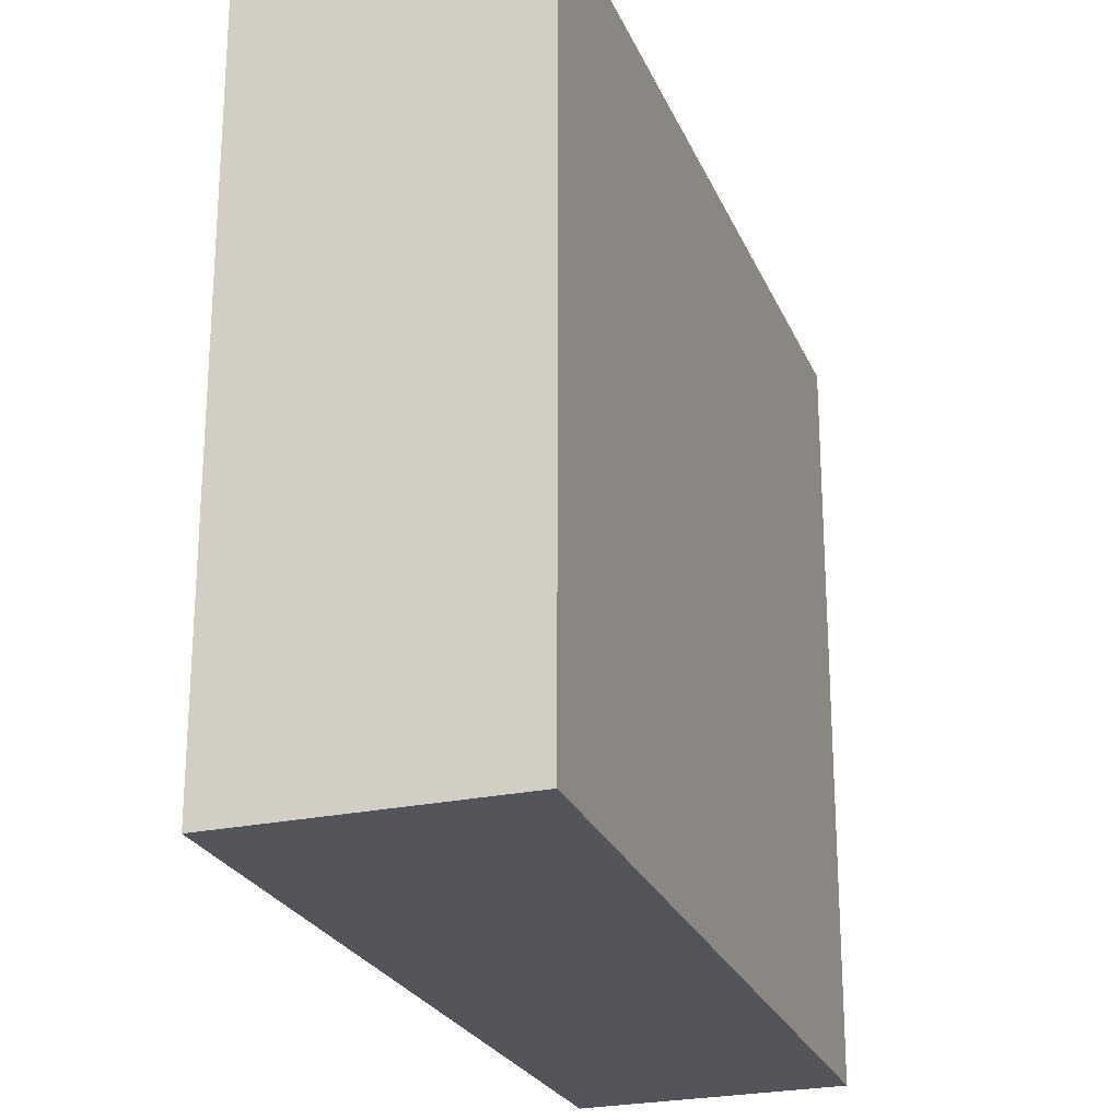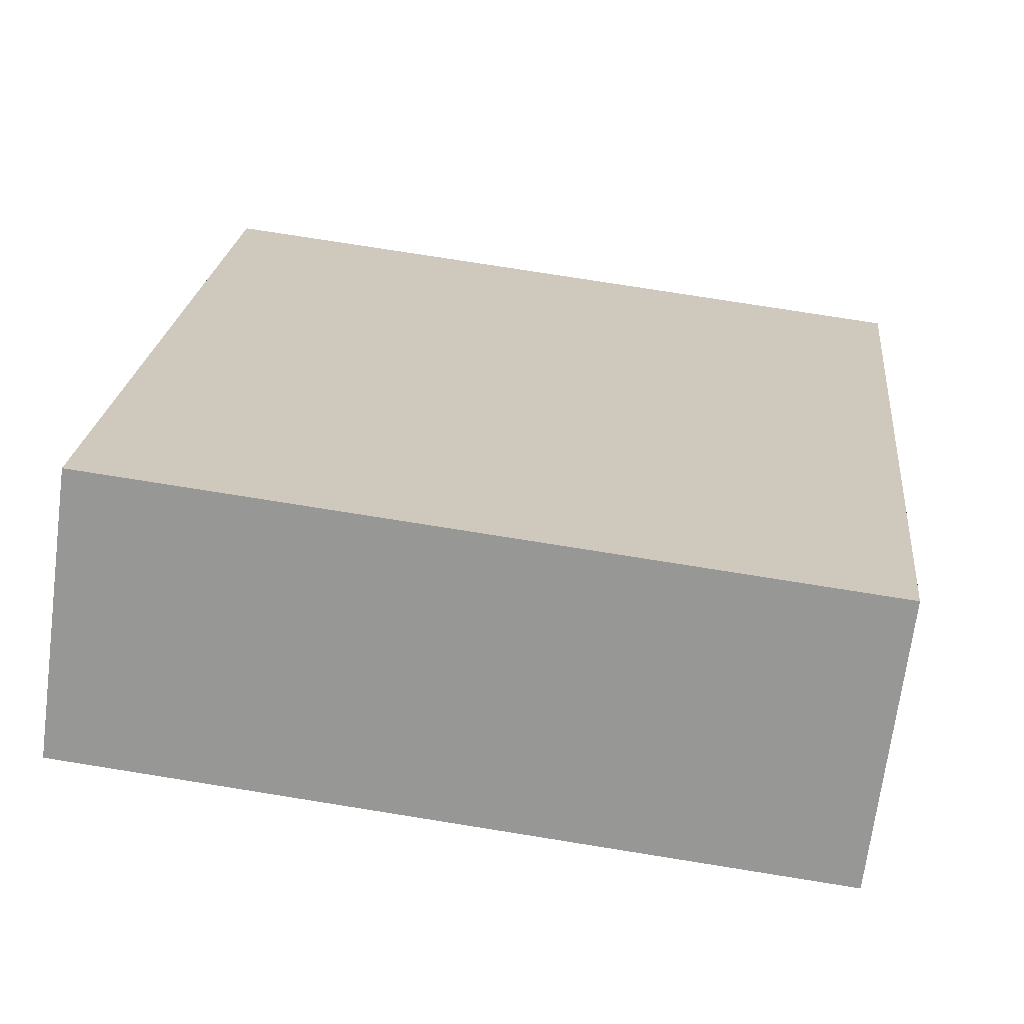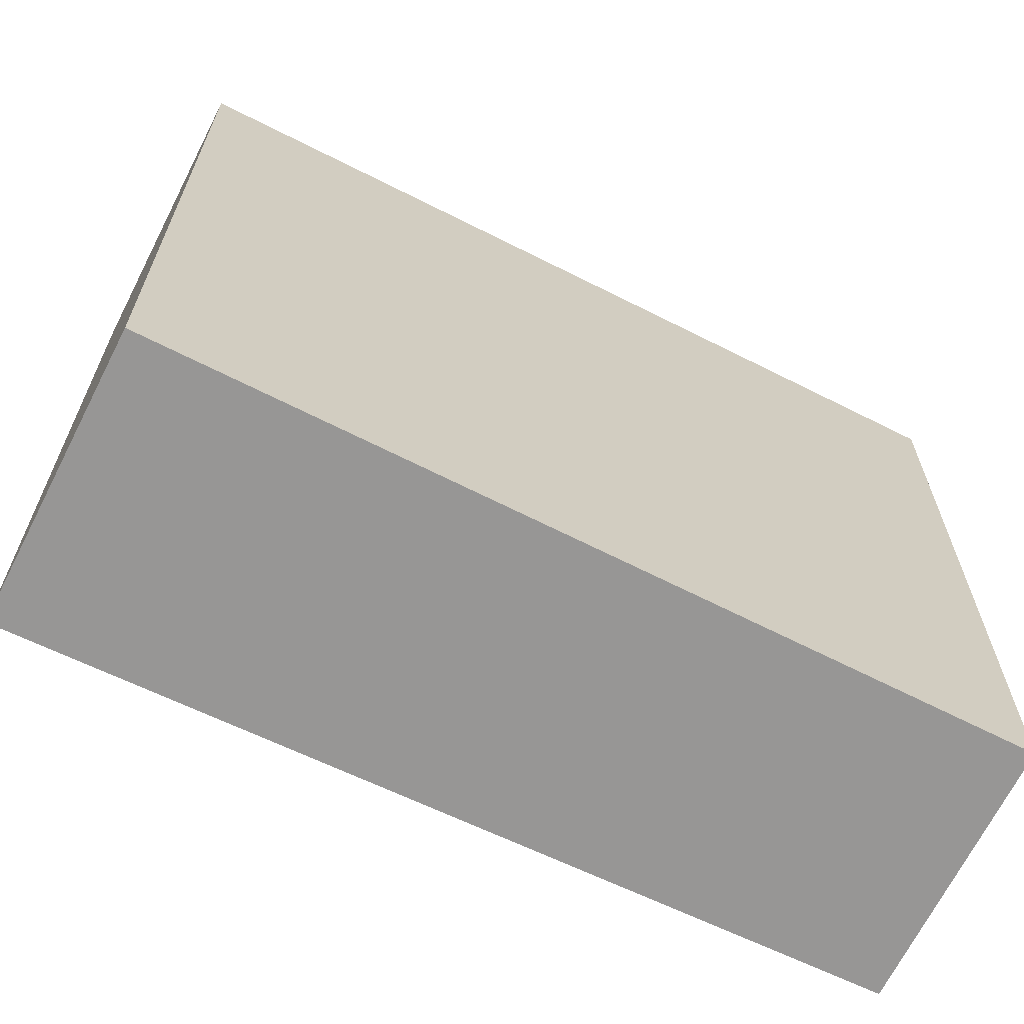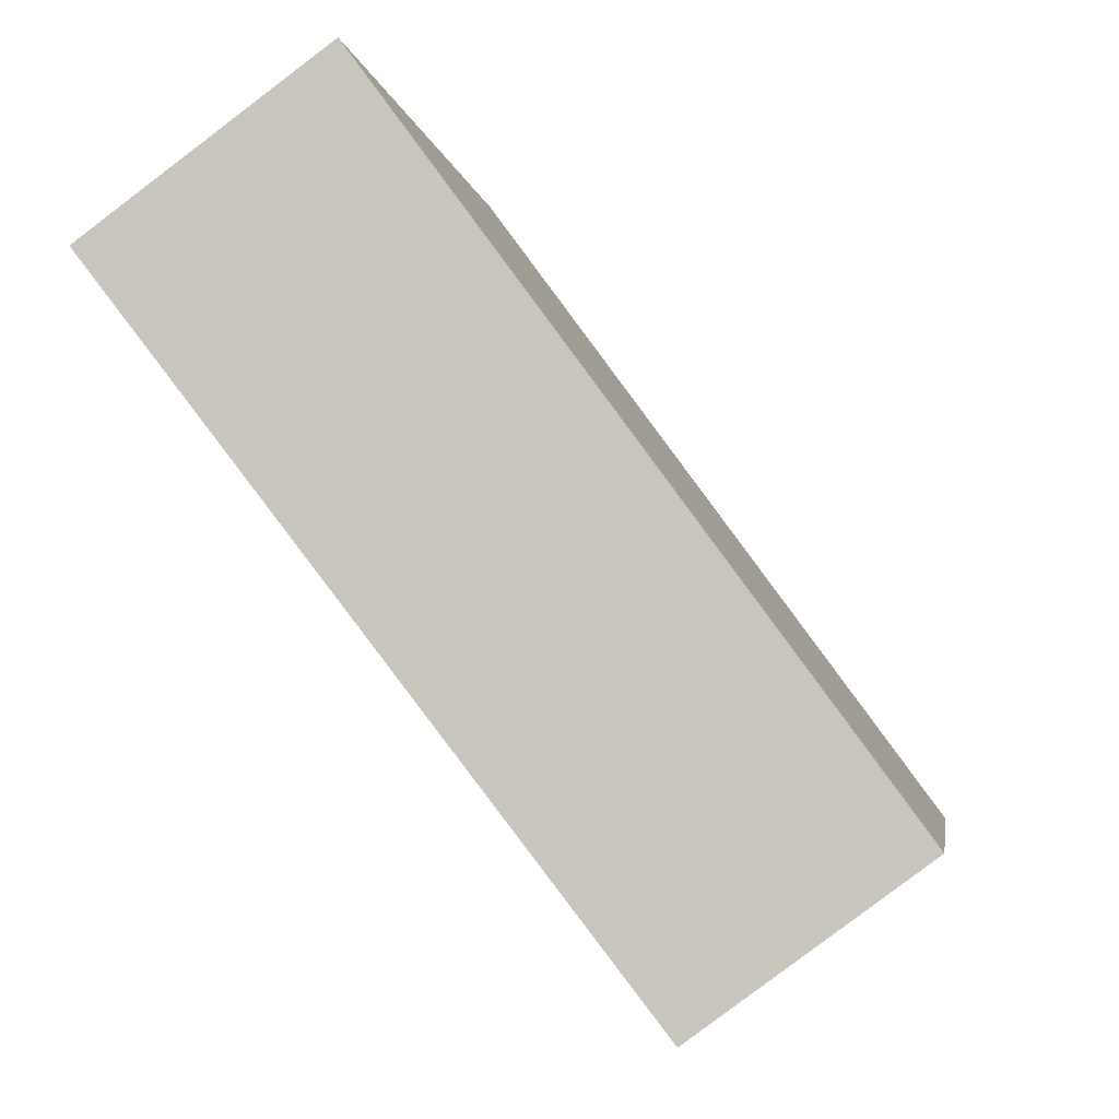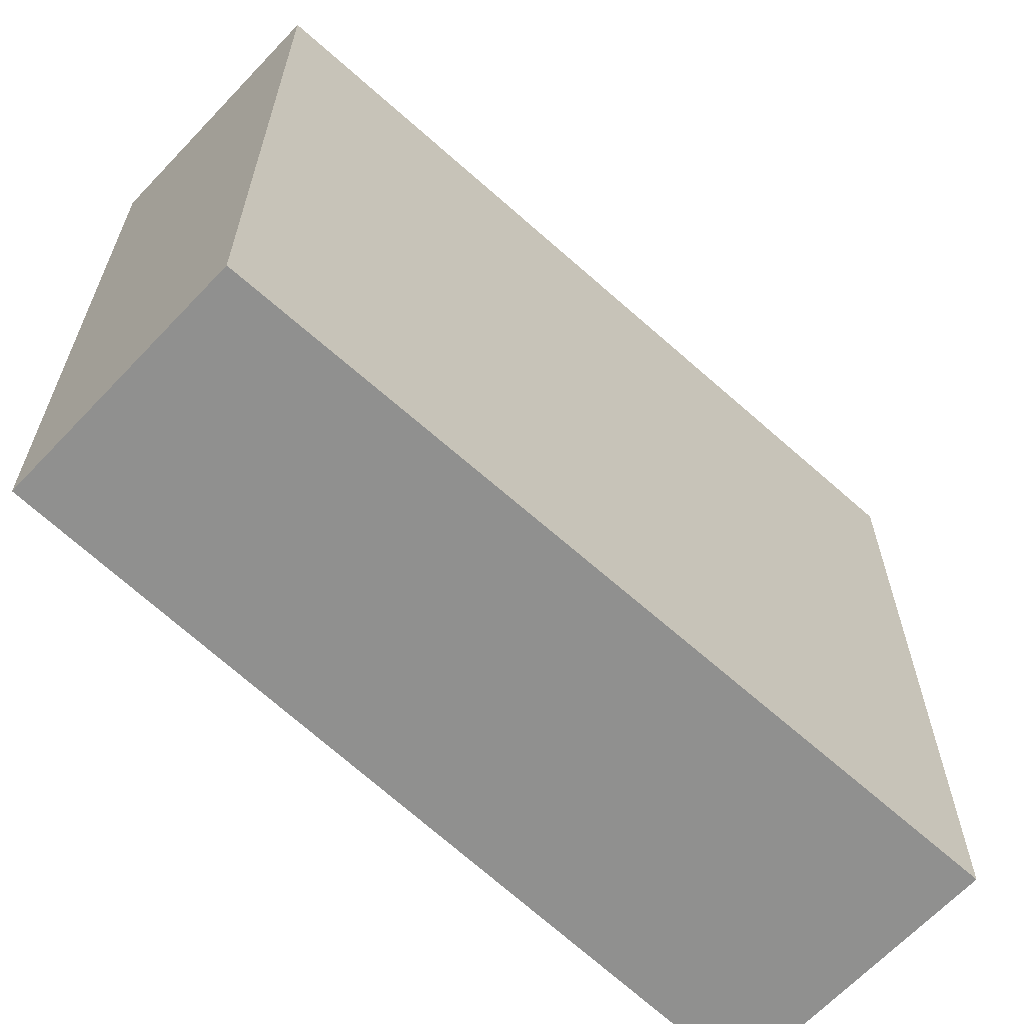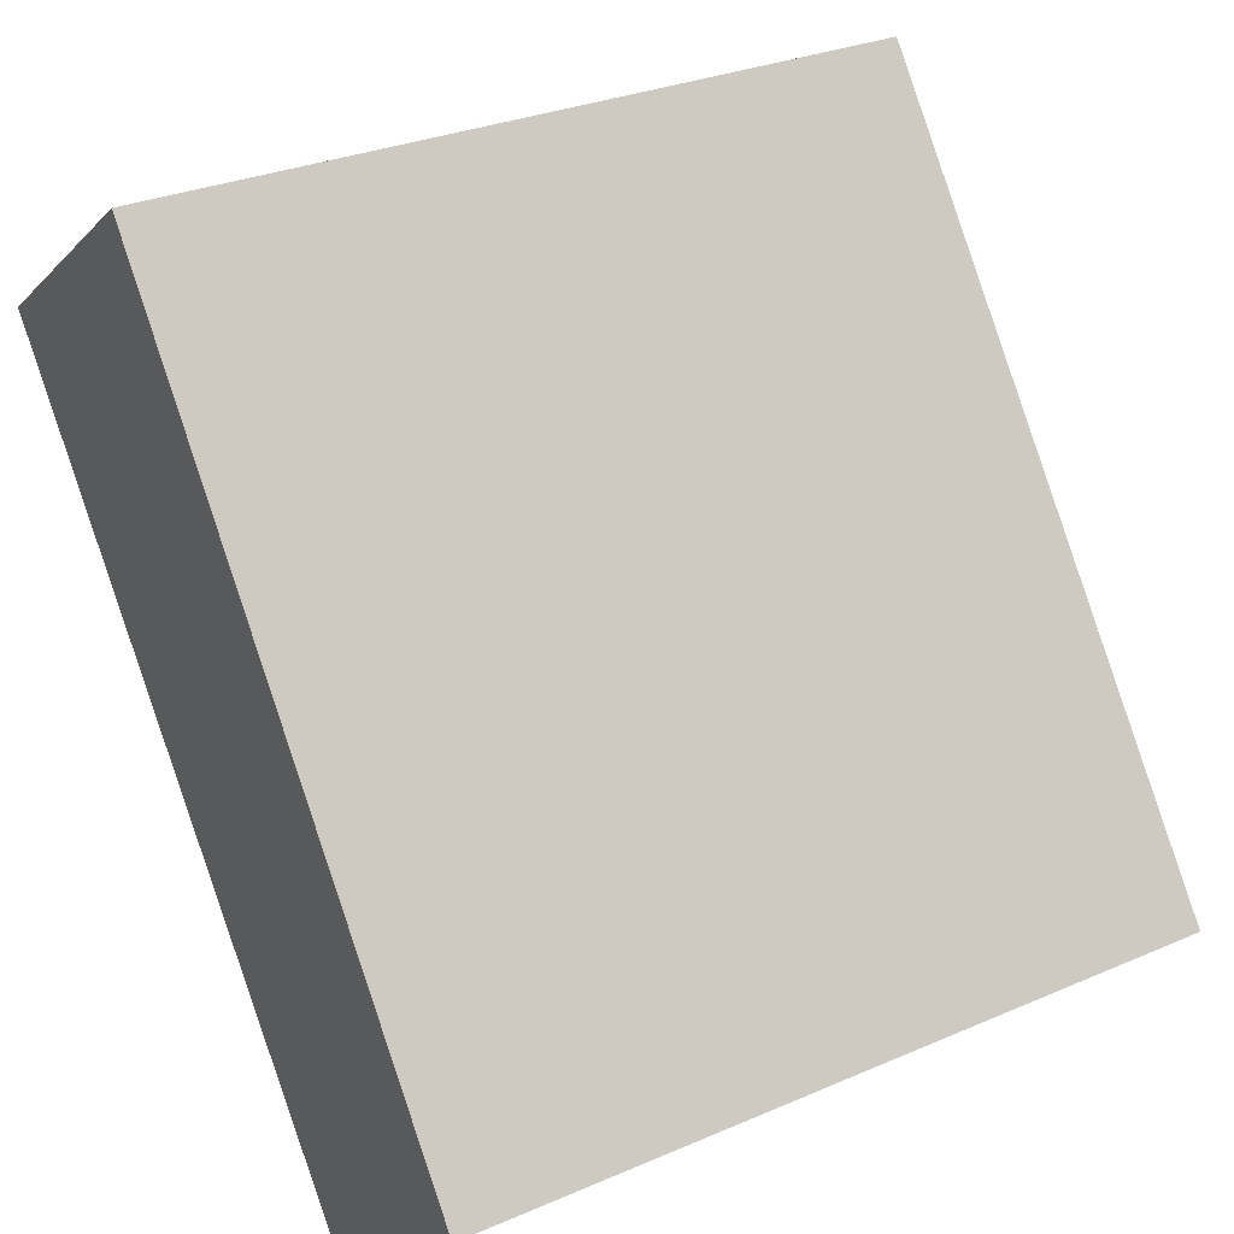
<metadata>
{"format":"obj","ext":"obj","renderer":"f3d","projection":"perspective","resolution":1024,"background":"white","views":[{"elev":-25.0,"azim":-17.4,"up":"+Y"},{"elev":75.1,"azim":-80.9,"up":"+Z"},{"elev":-67.9,"azim":26.9,"up":"+Y"},{"elev":-3.4,"azim":8.2,"up":"+Z"},{"elev":-65.6,"azim":-169.7,"up":"+Y"},{"elev":29.8,"azim":57.7,"up":"+Z"}]}
</metadata>
<code>
v  4.685 6.901 -6.039
v  2.108 6.901 1.548
v  6.631 6.901 -4.61
v  0 6.901 4.226e-16
v  2.108 -9.479e-17 1.548
v  6.631 2.823e-16 -4.61
v  4.685 3.698e-16 -6.039
v  0 0 0
g defaultobject
f 1 2 3
f 2 1 4
f 5 3 2
f 3 5 6
f 6 1 3
f 1 6 7
f 7 4 1
f 4 7 8
f 8 2 4
f 2 8 5
f 5 7 6
f 7 5 8

</code>
